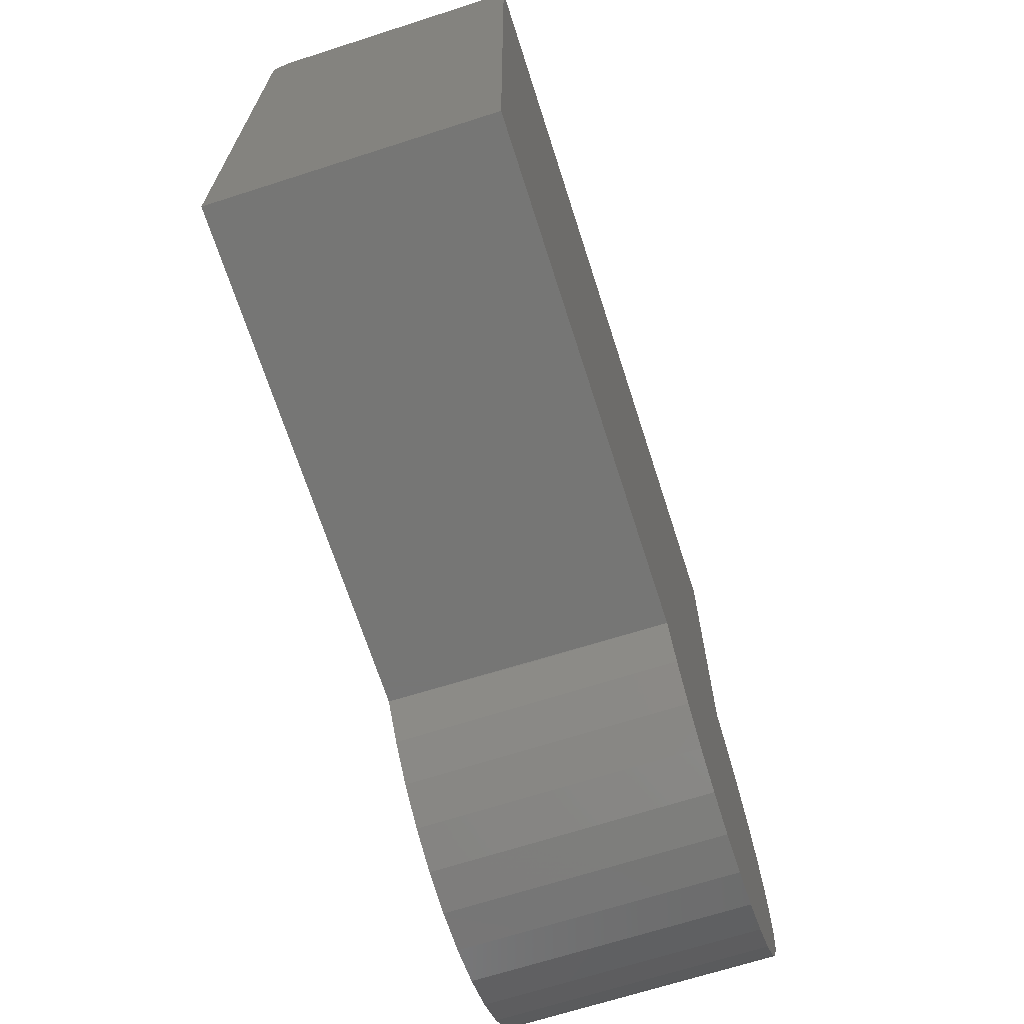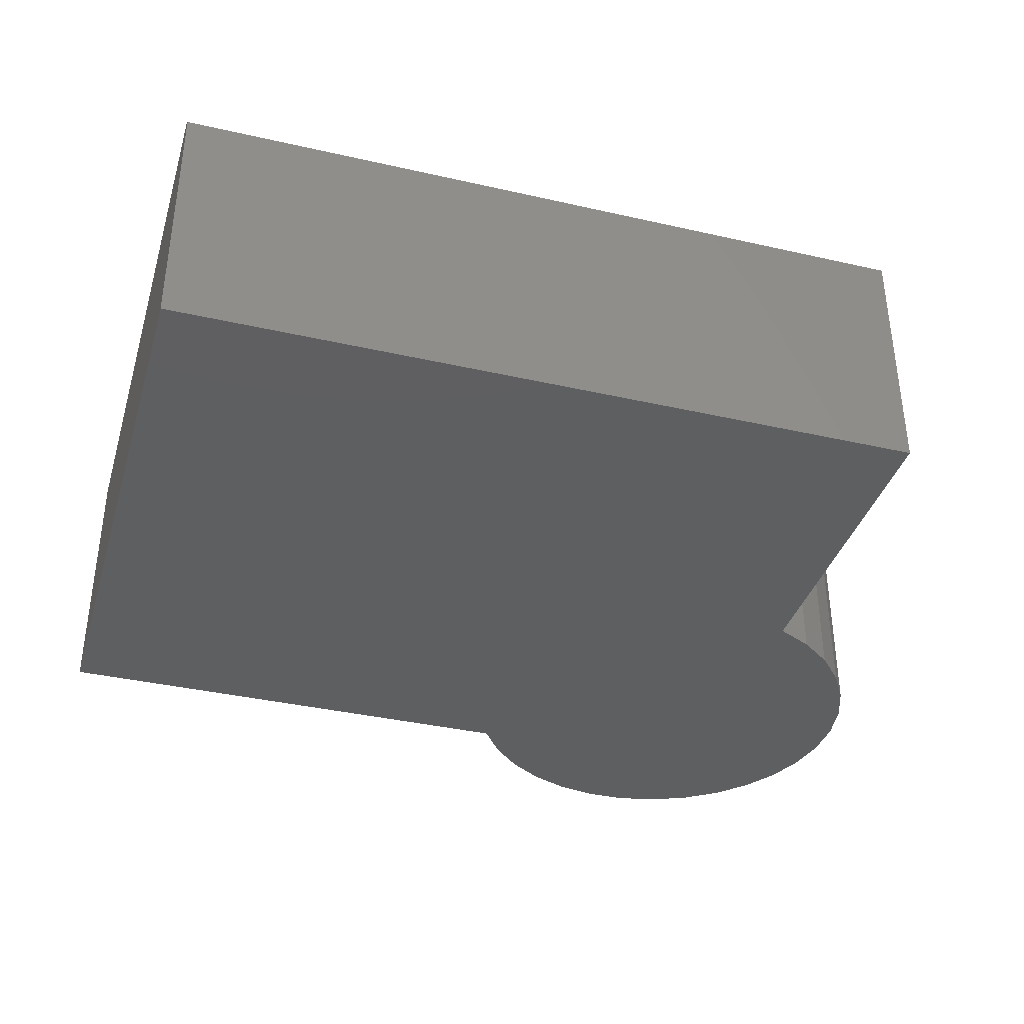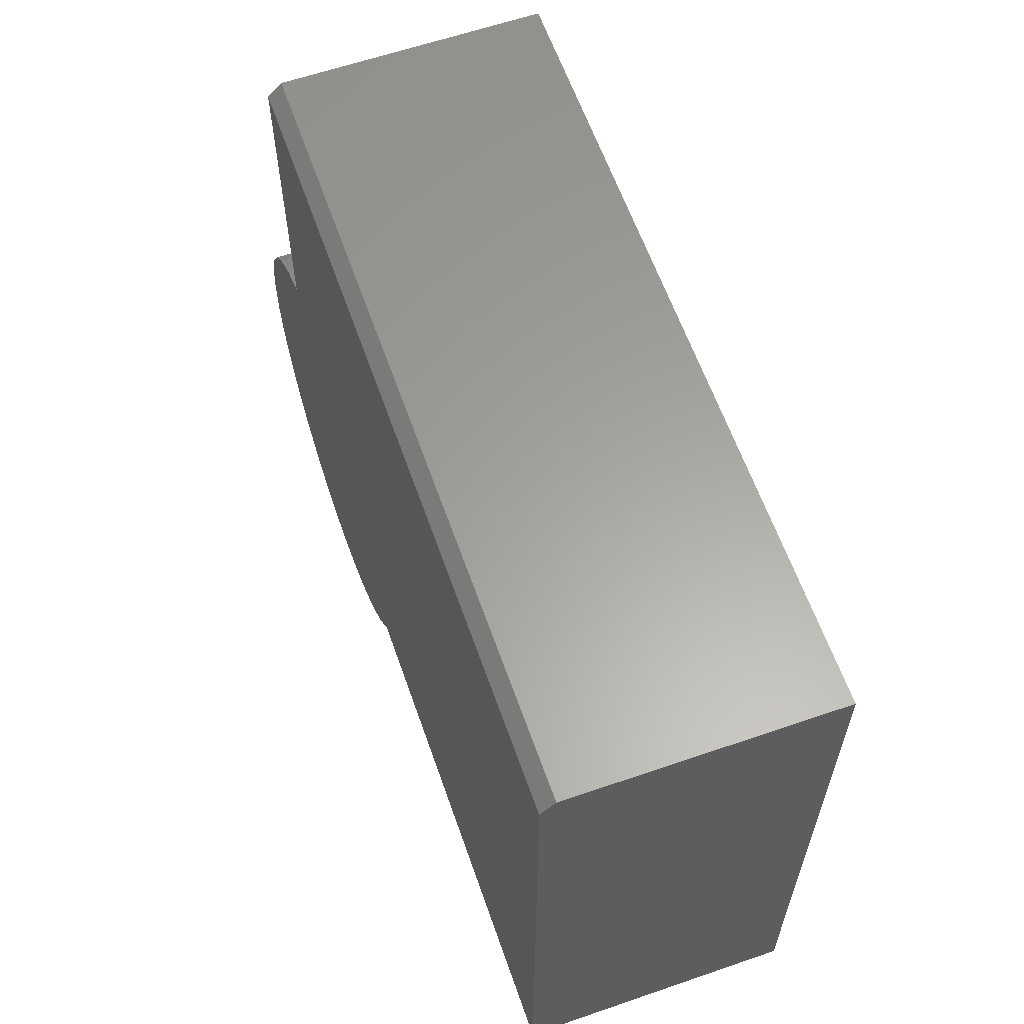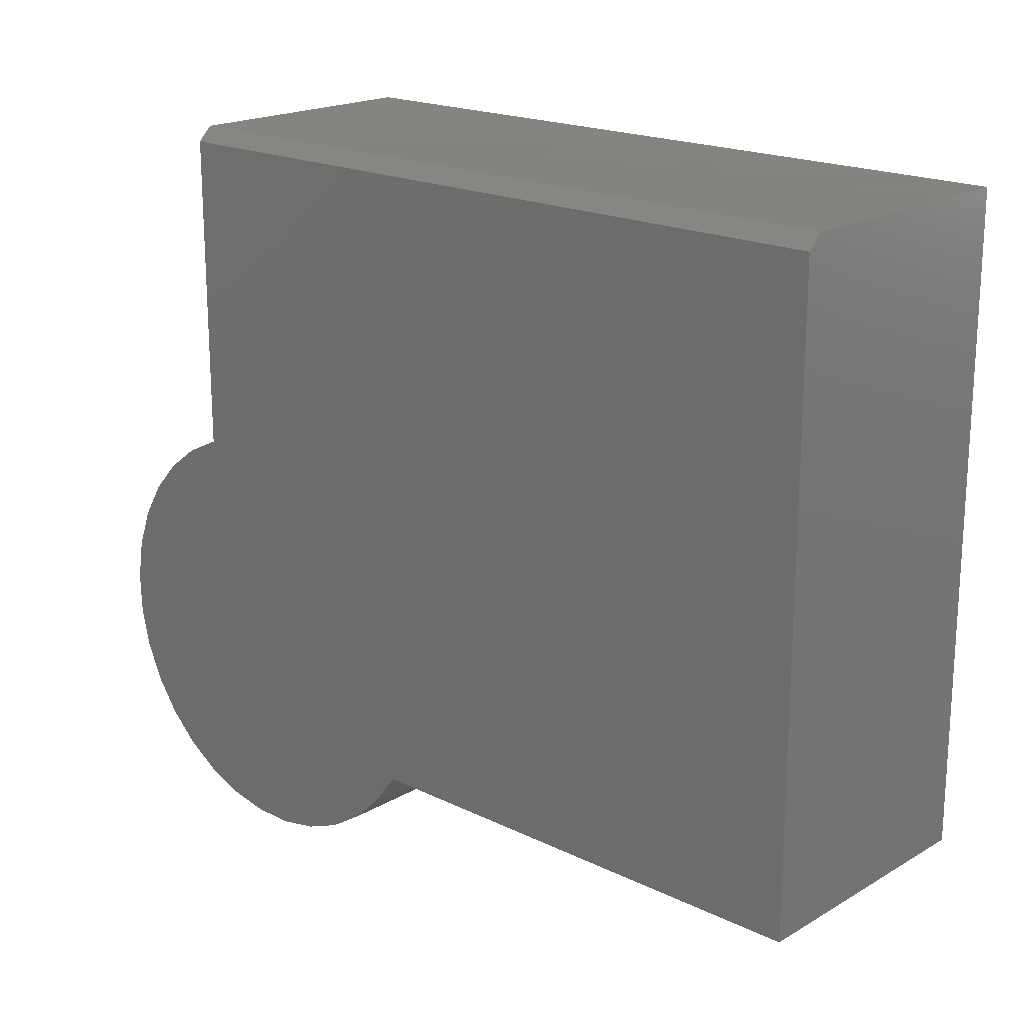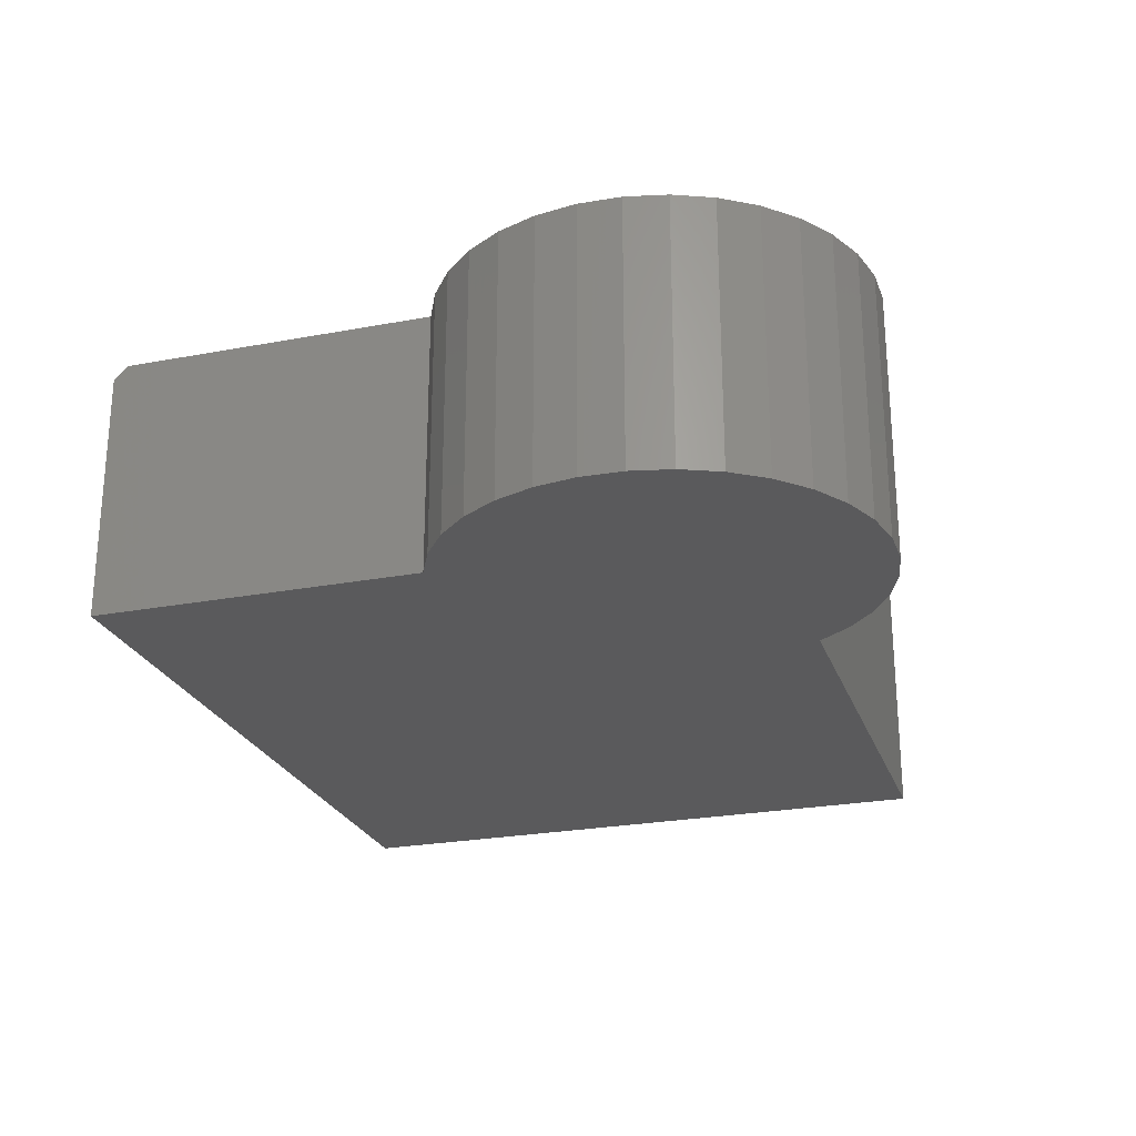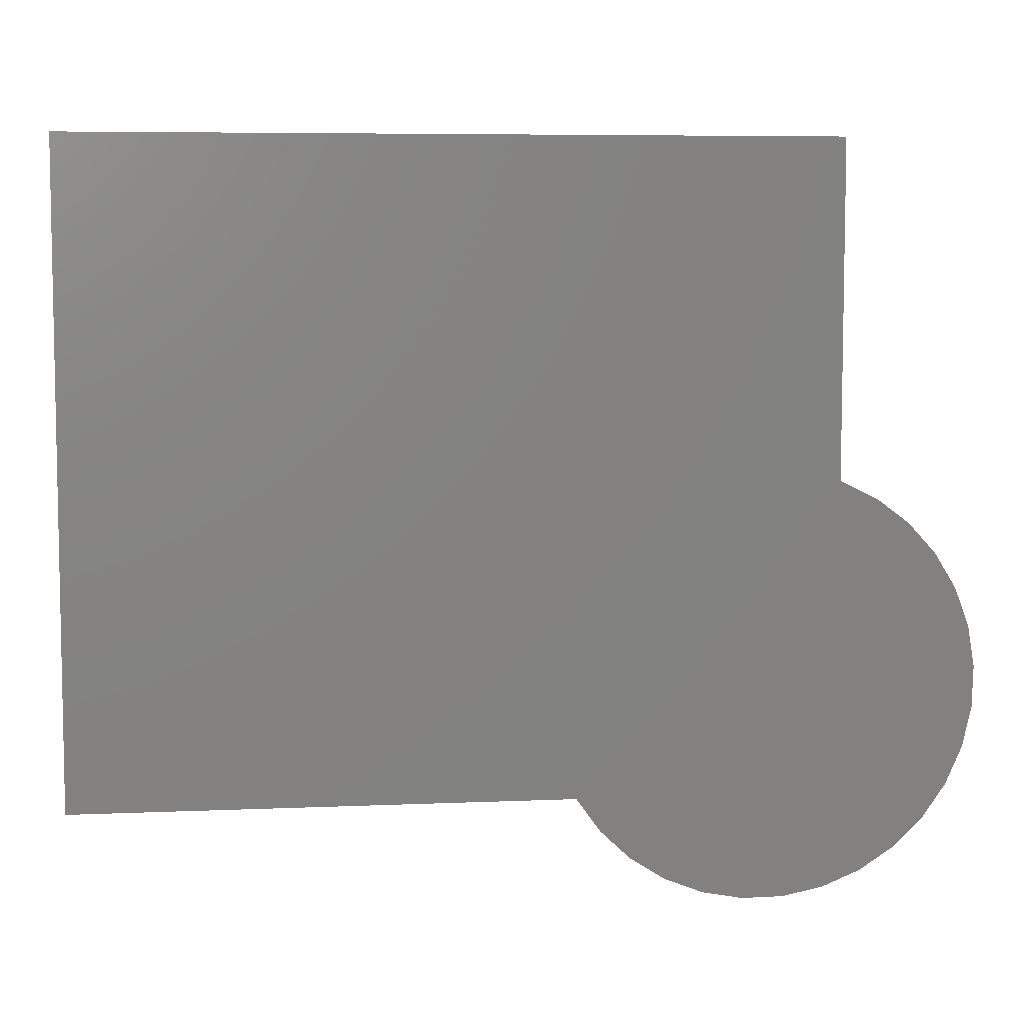
<metadata>
{"format":"stl","ext":"stl","renderer":"f3d","projection":"perspective","resolution":1024,"background":"white","views":[{"elev":-68.5,"azim":107.8,"up":"+Y"},{"elev":-37.3,"azim":163.7,"up":"+Z"},{"elev":61.5,"azim":70.7,"up":"+Y"},{"elev":19.2,"azim":42.5,"up":"+Y"},{"elev":-24.7,"azim":-72.8,"up":"+Z"},{"elev":6.7,"azim":172.5,"up":"+Y"}]}
</metadata>
<code>
# stl→obj: 52 verts, 100 faces
v -0.4451 -0.586 0.2969
v -0.5356 -0.5938 0.2969
v -0.4899 -0.5942 0.2969
v -0.3021 -0.476 0.2969
v 0.2422 -0.476 0.2969
v -0.7373 -0.4309 0.2969
v -0.719 -0.4727 0.2969
v -0.6931 -0.5102 0.2969
v -0.3309 -0.5136 0.2969
v 0.2422 0.2211 0.2969
v -0.5938 0.2211 0.2969
v -0.5938 -0.1328 0.2969
v -0.6348 -0.1527 0.2969
v -0.6713 -0.1801 0.2969
v -0.7019 -0.2139 0.2969
v -0.7255 -0.2529 0.2969
v -0.7413 -0.2957 0.2969
v -0.7486 -0.3408 0.2969
v -0.7473 -0.3864 0.2969
v -0.3641 -0.5449 0.2969
v -0.6605 -0.5421 0.2969
v -0.4026 -0.5693 0.2969
v -0.6224 -0.5673 0.2969
v -0.5803 -0.5847 0.2969
v -0.4899 -0.5942 0
v -0.5356 -0.5938 0
v -0.4451 -0.586 0
v -0.3043 -0.4766 0
v -0.3309 -0.5136 0
v -0.6931 -0.5102 0
v -0.719 -0.4727 0
v -0.7373 -0.4309 0
v 0.2422 -0.476 0
v -0.7473 -0.3864 0
v -0.7486 -0.3408 0
v -0.7413 -0.2957 0
v -0.7255 -0.2529 0
v -0.7019 -0.2139 0
v -0.6713 -0.1801 0
v -0.6348 -0.1527 0
v -0.5938 -0.1328 0
v -0.5938 0.2368 0
v 0.2422 0.2368 0
v -0.5803 -0.5847 0
v -0.6224 -0.5673 0
v -0.4026 -0.5693 0
v -0.6605 -0.5421 0
v -0.3641 -0.5449 0
v -0.3043 -0.4766 0.1484
v -0.3034 -0.476 0.1484
v -0.5938 0.2368 0.2812
v 0.2422 0.2368 0.2812
f 1 2 3
f 4 5 6
f 4 6 7
f 4 7 8
f 4 8 9
f 5 10 11
f 5 11 12
f 5 12 13
f 5 13 14
f 5 14 15
f 5 15 16
f 5 16 17
f 5 17 18
f 5 18 19
f 5 19 6
f 9 8 20
f 20 8 21
f 20 21 22
f 22 21 23
f 22 23 1
f 1 23 24
f 1 24 2
f 25 26 27
f 28 29 30
f 28 30 31
f 28 31 32
f 28 32 33
f 33 32 34
f 33 34 35
f 33 35 36
f 33 36 37
f 33 37 38
f 33 38 39
f 33 39 40
f 33 40 41
f 33 41 42
f 33 42 43
f 26 44 27
f 27 44 45
f 27 45 46
f 46 45 47
f 46 47 48
f 48 47 30
f 48 30 29
f 4 49 50
f 28 50 49
f 5 4 33
f 33 4 50
f 33 50 28
f 41 12 42
f 42 12 11
f 42 11 51
f 4 9 49
f 28 49 29
f 29 49 9
f 29 9 48
f 48 9 20
f 48 20 46
f 46 20 22
f 46 22 27
f 27 22 1
f 27 1 25
f 25 1 3
f 25 3 26
f 26 3 2
f 26 2 44
f 44 2 24
f 44 24 45
f 45 24 23
f 45 23 47
f 47 23 21
f 47 21 30
f 30 21 8
f 30 8 31
f 31 8 7
f 31 7 32
f 32 7 6
f 32 6 34
f 34 6 19
f 34 19 35
f 35 19 18
f 35 18 36
f 36 18 17
f 36 17 37
f 37 17 16
f 37 16 38
f 38 16 15
f 38 15 39
f 39 15 14
f 39 14 40
f 40 14 13
f 40 13 41
f 41 13 12
f 52 43 51
f 51 43 42
f 5 33 10
f 10 33 43
f 10 43 52
f 10 52 11
f 11 52 51

</code>
